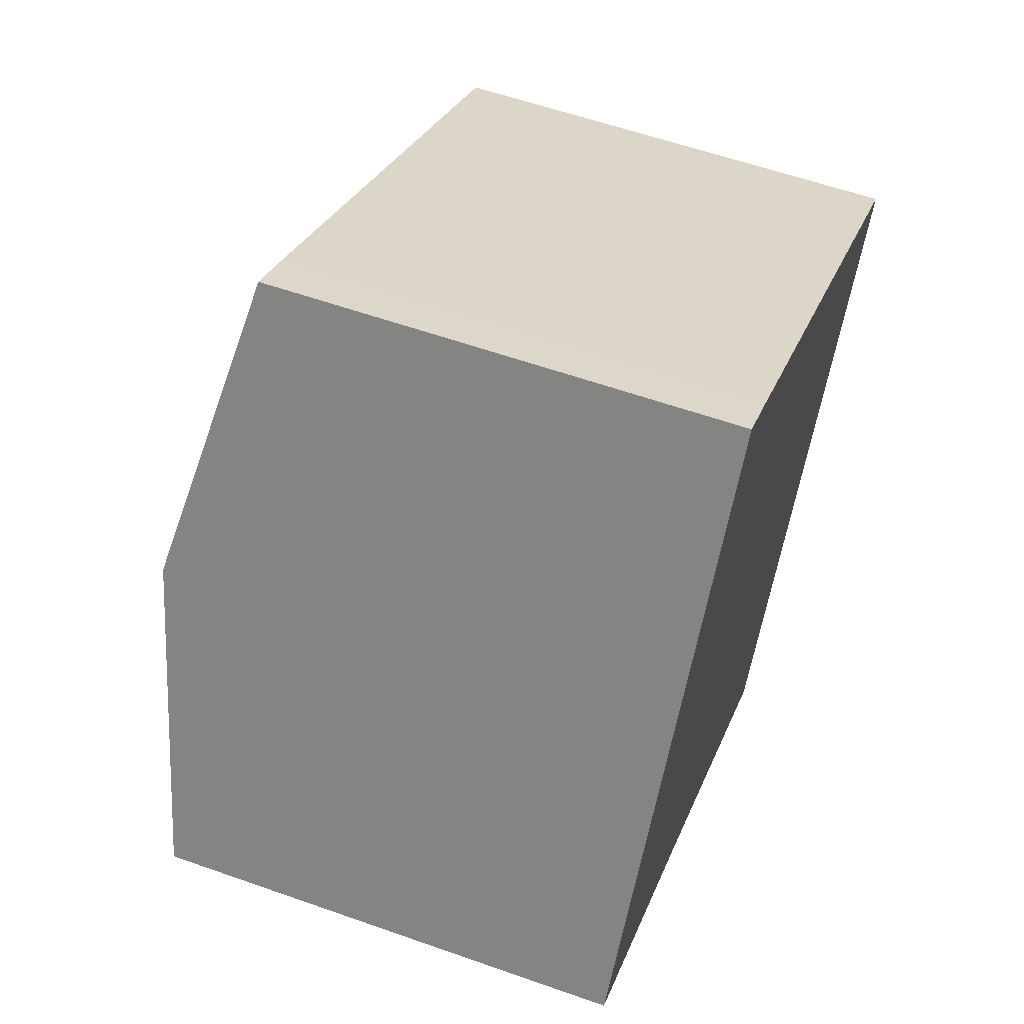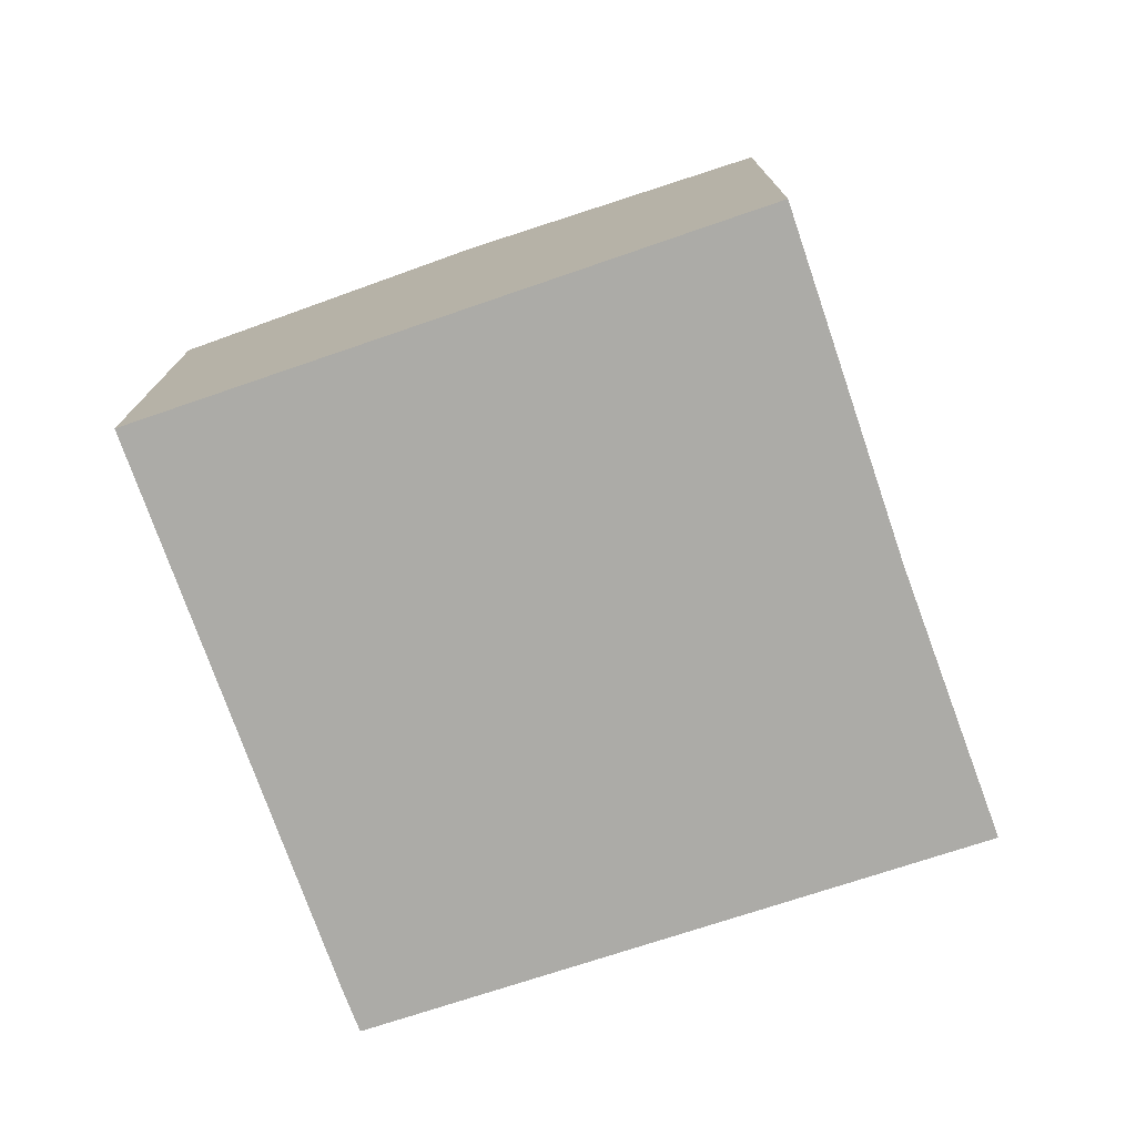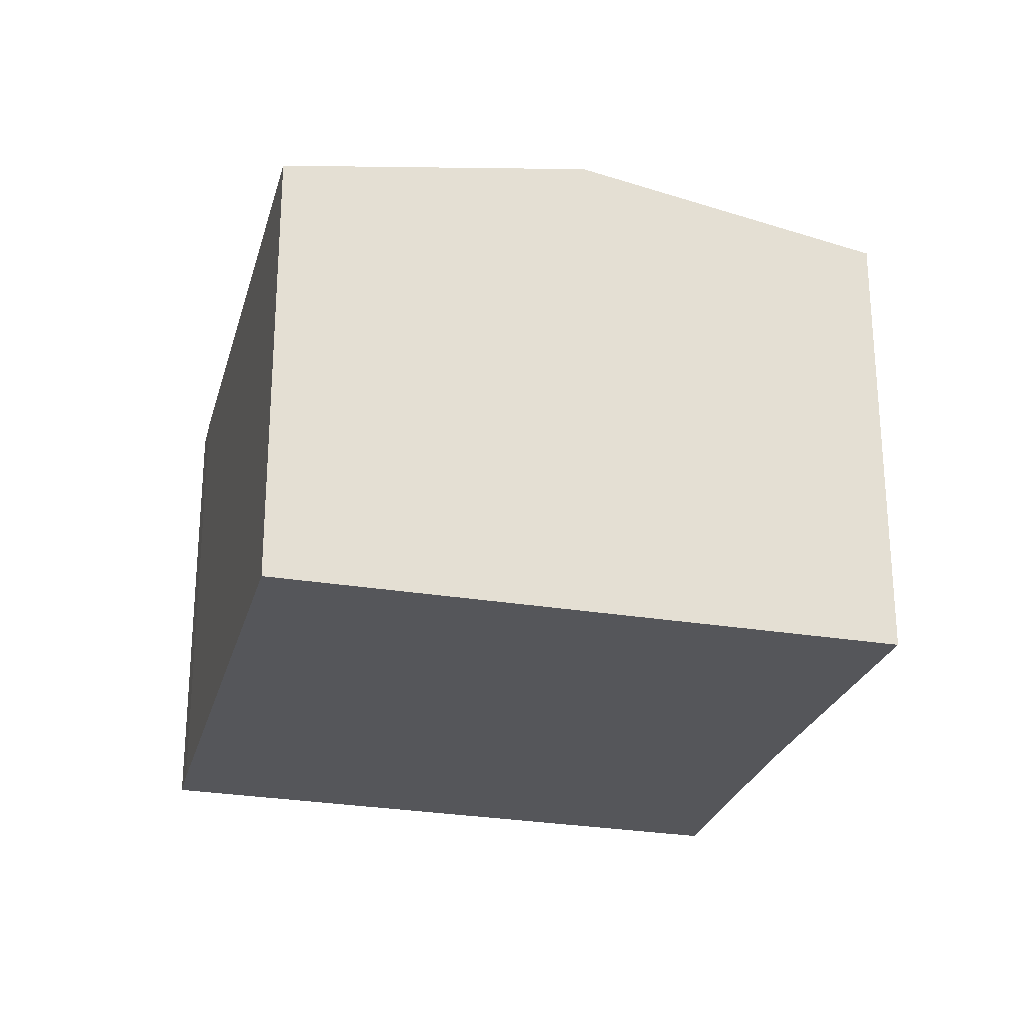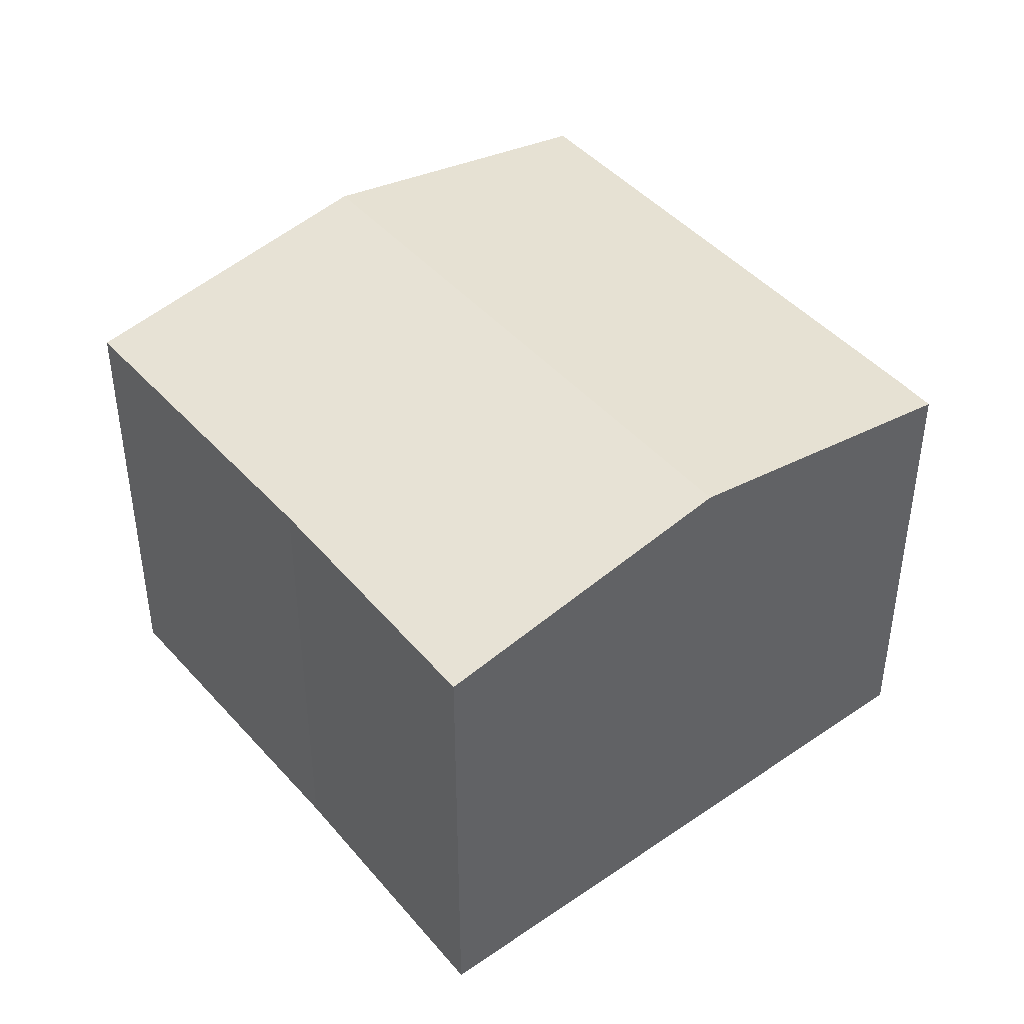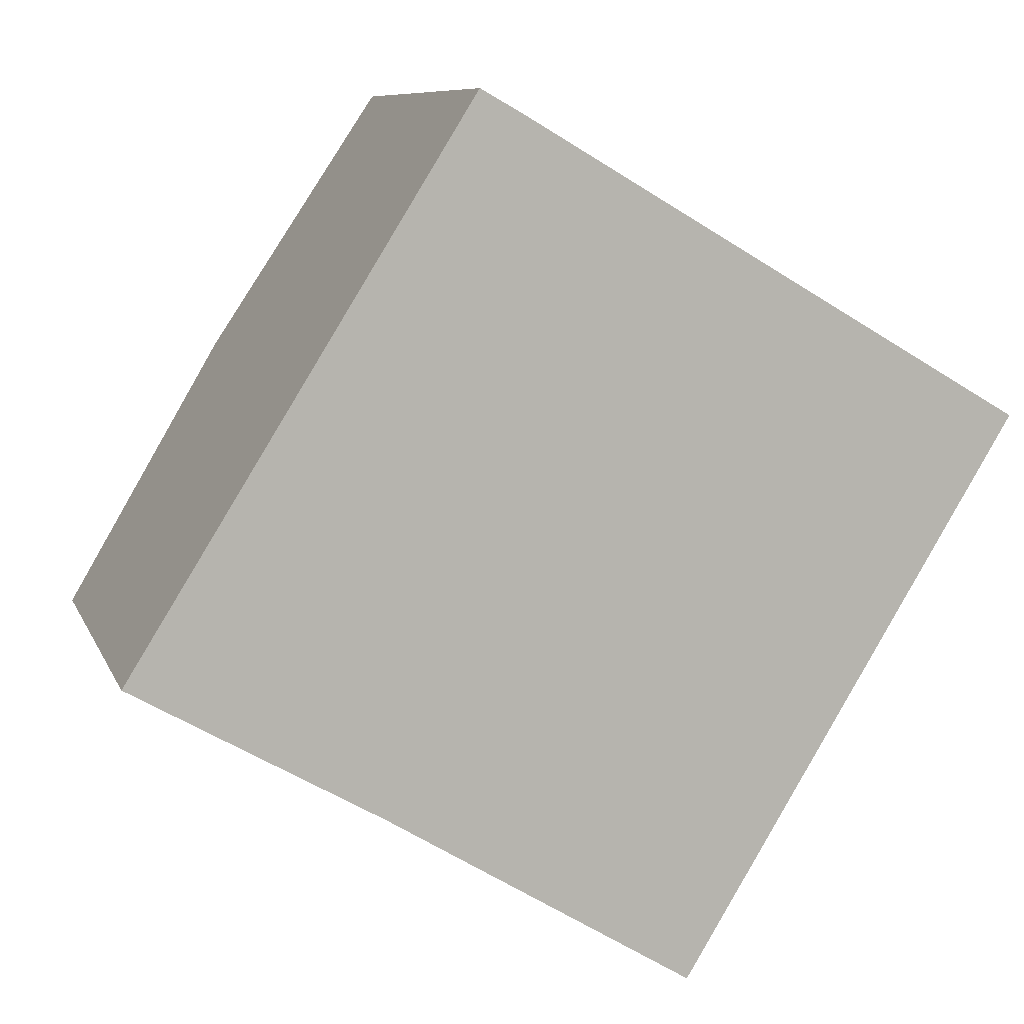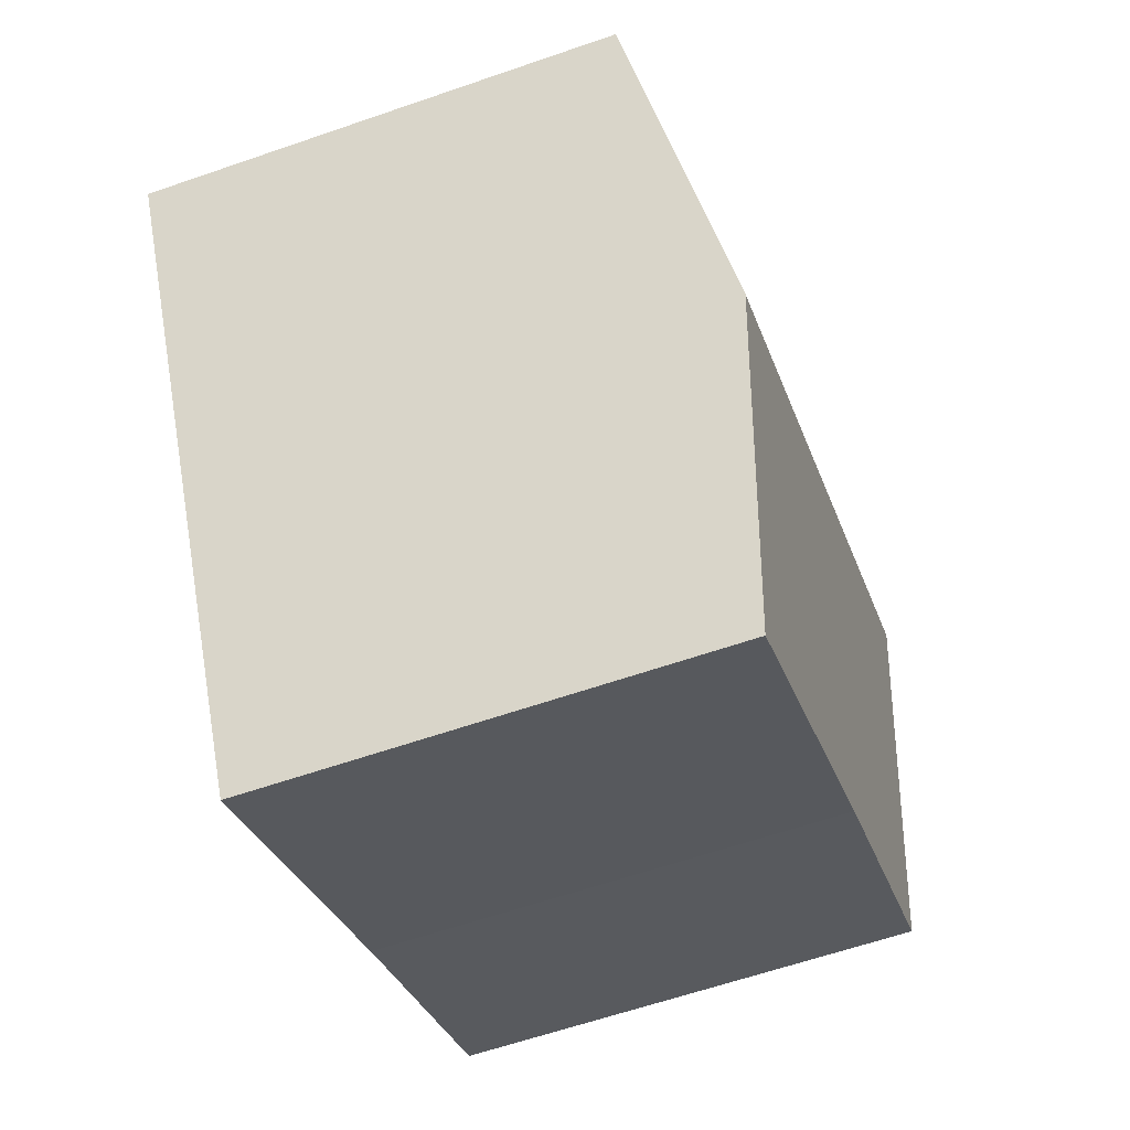
<metadata>
{"format":"obj","ext":"obj","renderer":"f3d","projection":"perspective","resolution":1024,"background":"white","views":[{"elev":58.3,"azim":-69.9,"up":"+Z"},{"elev":-76.2,"azim":140.0,"up":"+Y"},{"elev":-26.0,"azim":106.1,"up":"+Y"},{"elev":43.7,"azim":-97.0,"up":"+Y"},{"elev":8.6,"azim":-15.5,"up":"+Z"},{"elev":-61.8,"azim":109.4,"up":"+Z"}]}
</metadata>
<code>
v  2.664 8.076 4.269
v  3.867 7.256 -2.208
v  0 7.244 4.436e-16
v  11.21 8.076 -0.785
v  8.61 7.244 -5.091
v  5.314 7.249 8.515
v  5.967 7.246 8.15
v  13.83 7.24 3.543
v  3.867 1.352e-16 -2.208
v  8.61 3.117e-16 -5.091
v  0 0 0
v  5.314 -5.214e-16 8.515
v  2.664 -2.614e-16 4.269
v  5.967 -4.99e-16 8.15
v  13.83 -2.169e-16 3.543
v  11.21 4.807e-17 -0.785
g defaultobject
f 1 2 3
f 2 1 4
f 2 4 5
f 6 4 1
f 4 6 7
f 4 7 8
f 5 9 2
f 9 5 10
f 9 3 2
f 3 9 11
f 11 1 3
f 1 11 6
f 6 11 12
f 12 11 13
f 12 7 6
f 7 12 14
f 14 8 7
f 8 14 15
f 4 10 5
f 10 4 8
f 10 8 16
f 16 8 15
f 13 14 12
f 14 13 15
f 15 13 11
f 15 11 9
f 15 9 16
f 16 9 10

</code>
